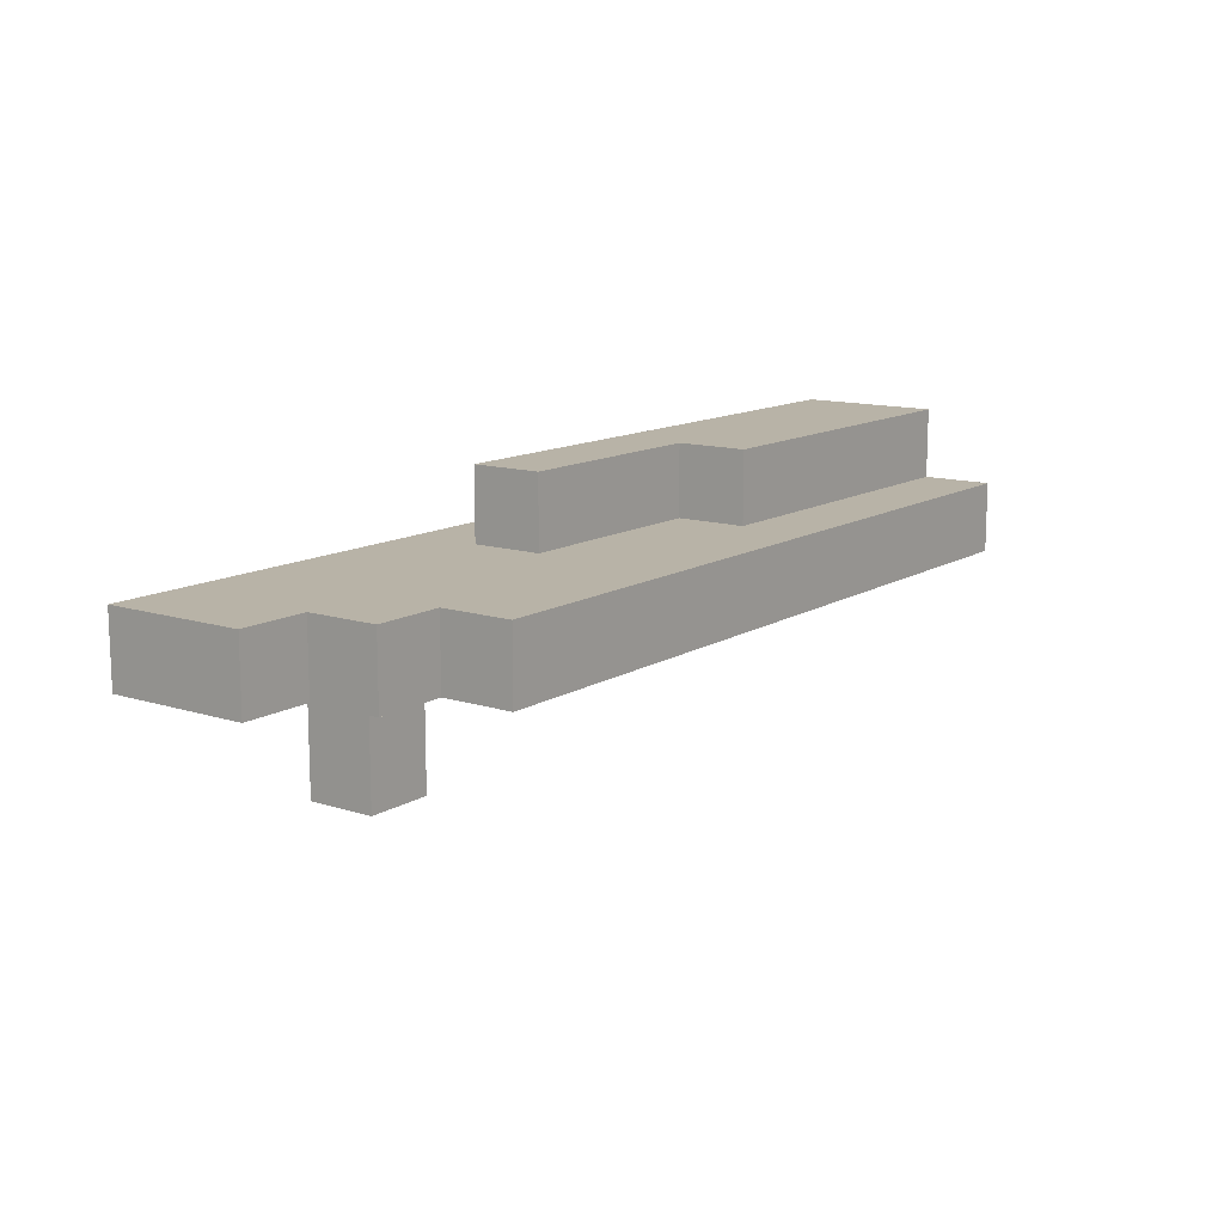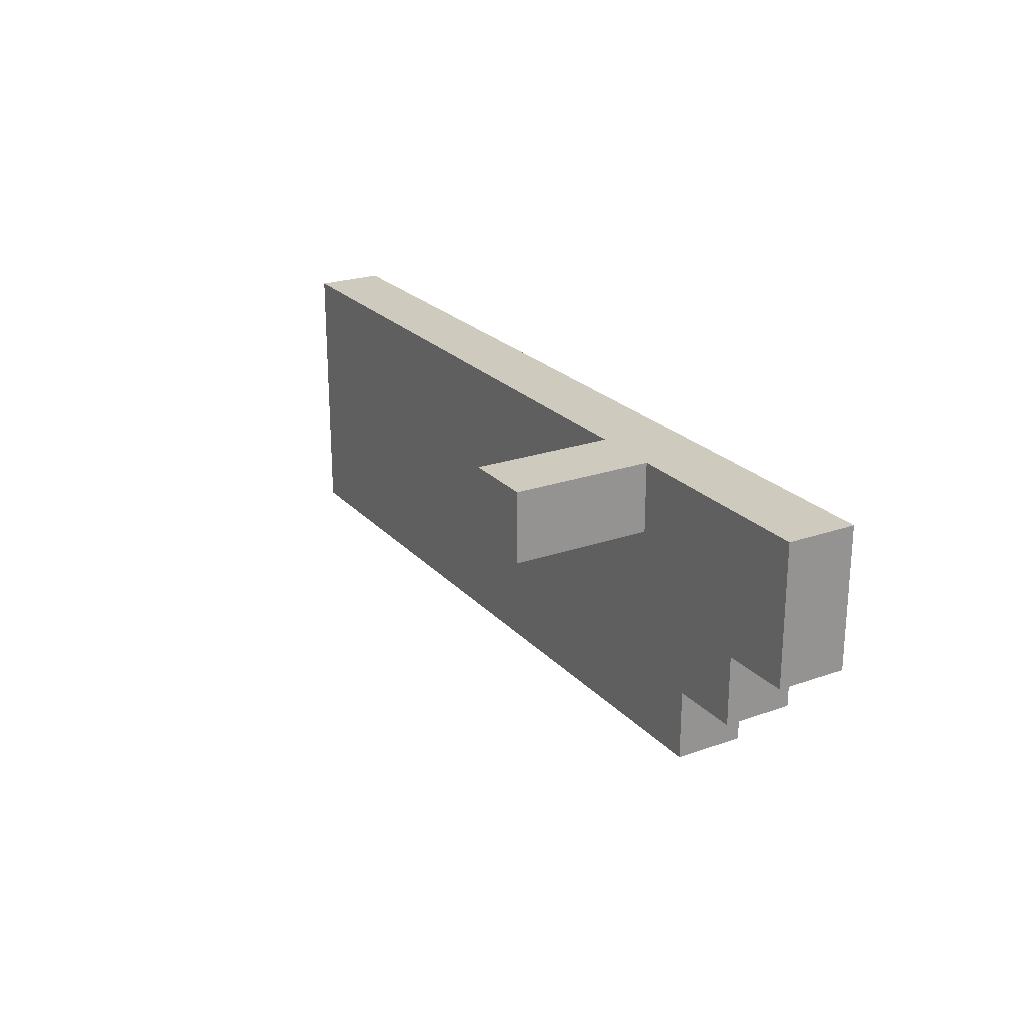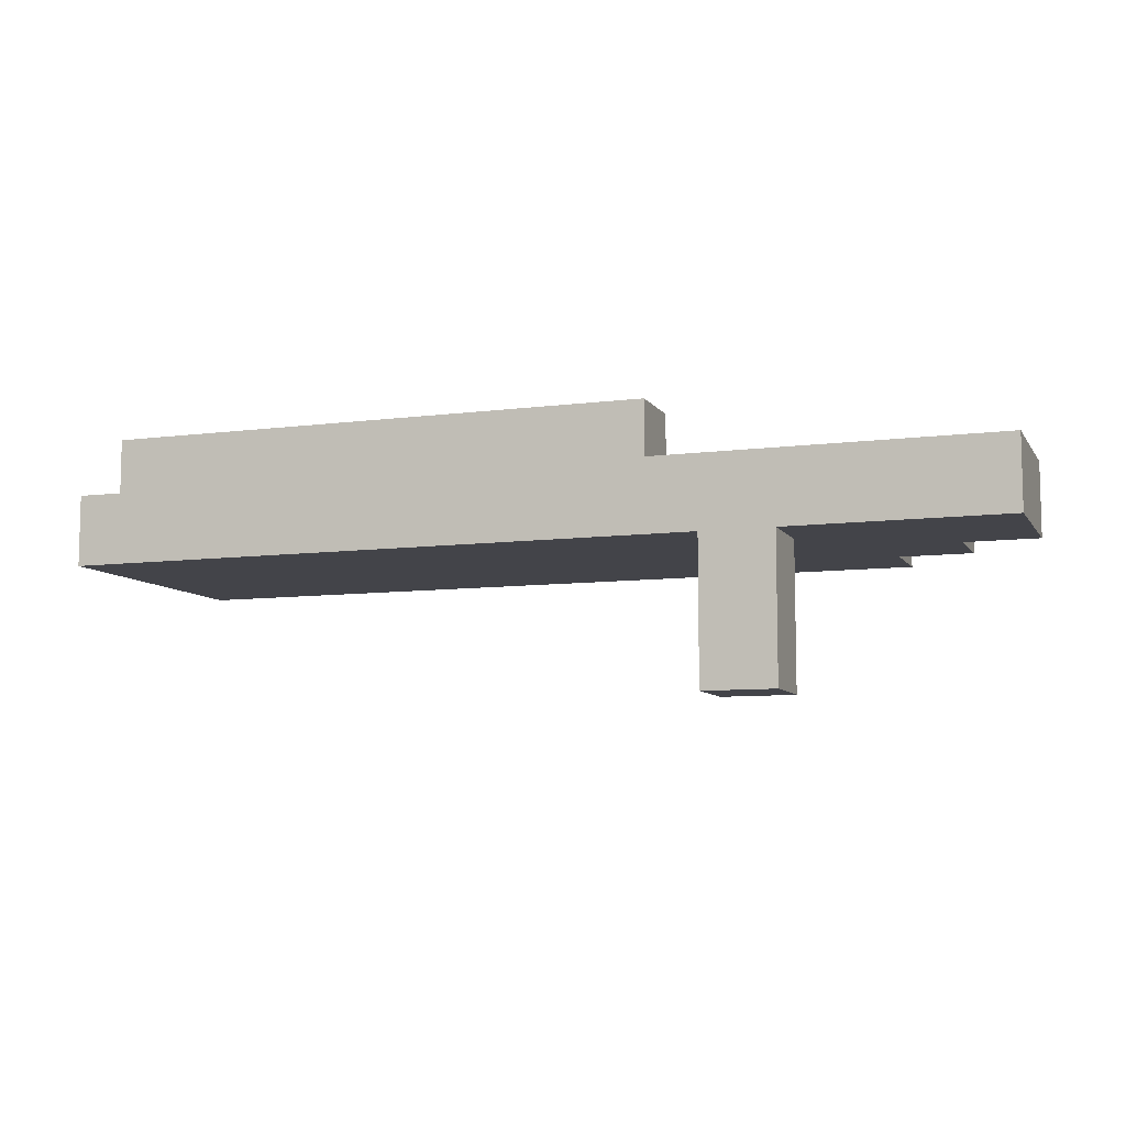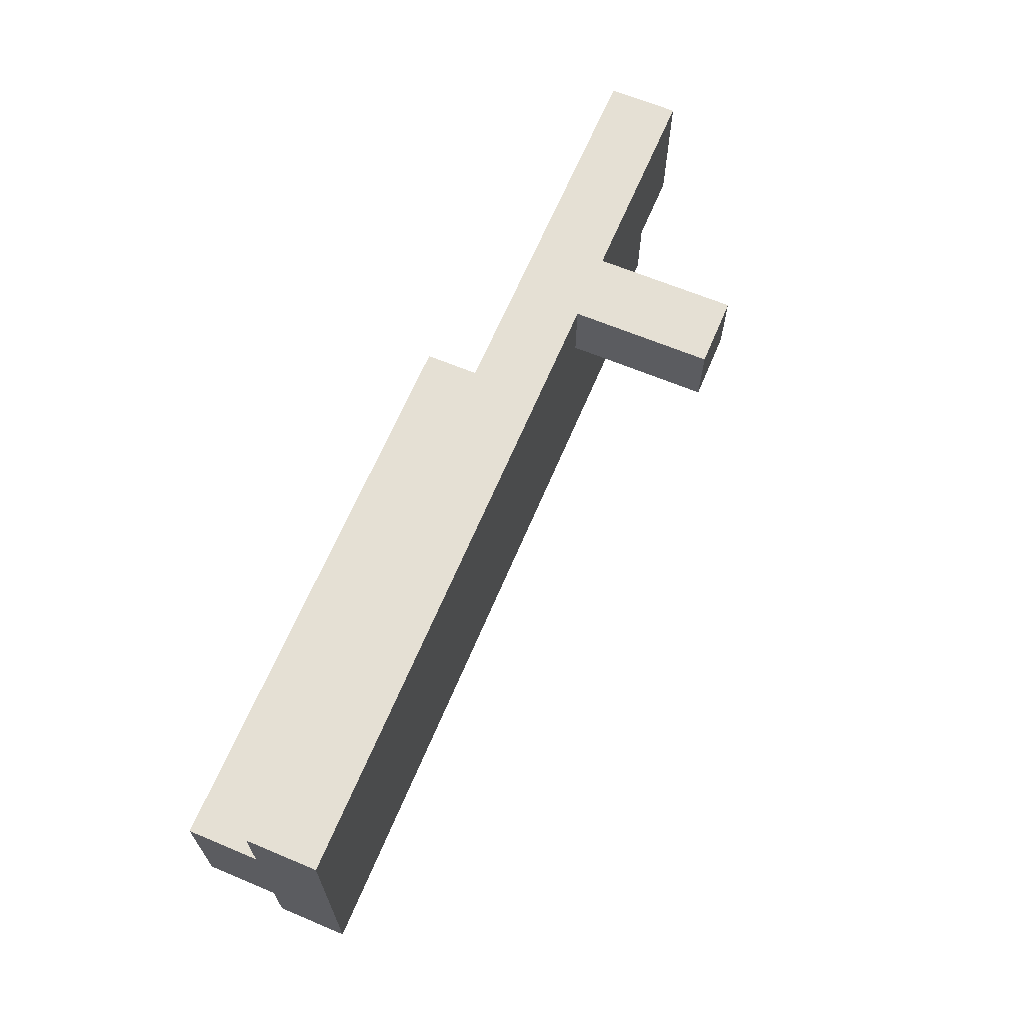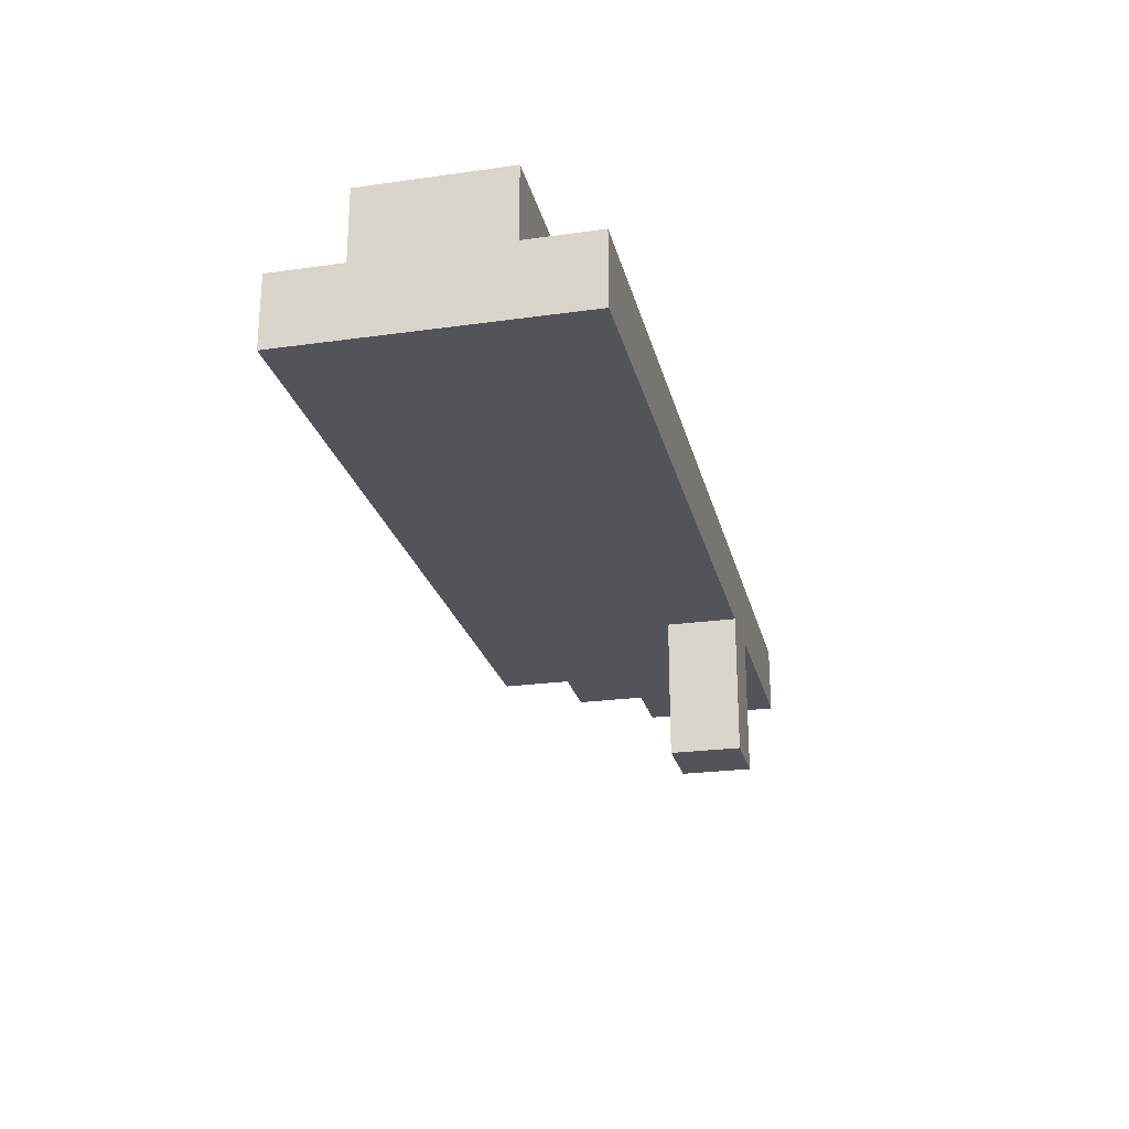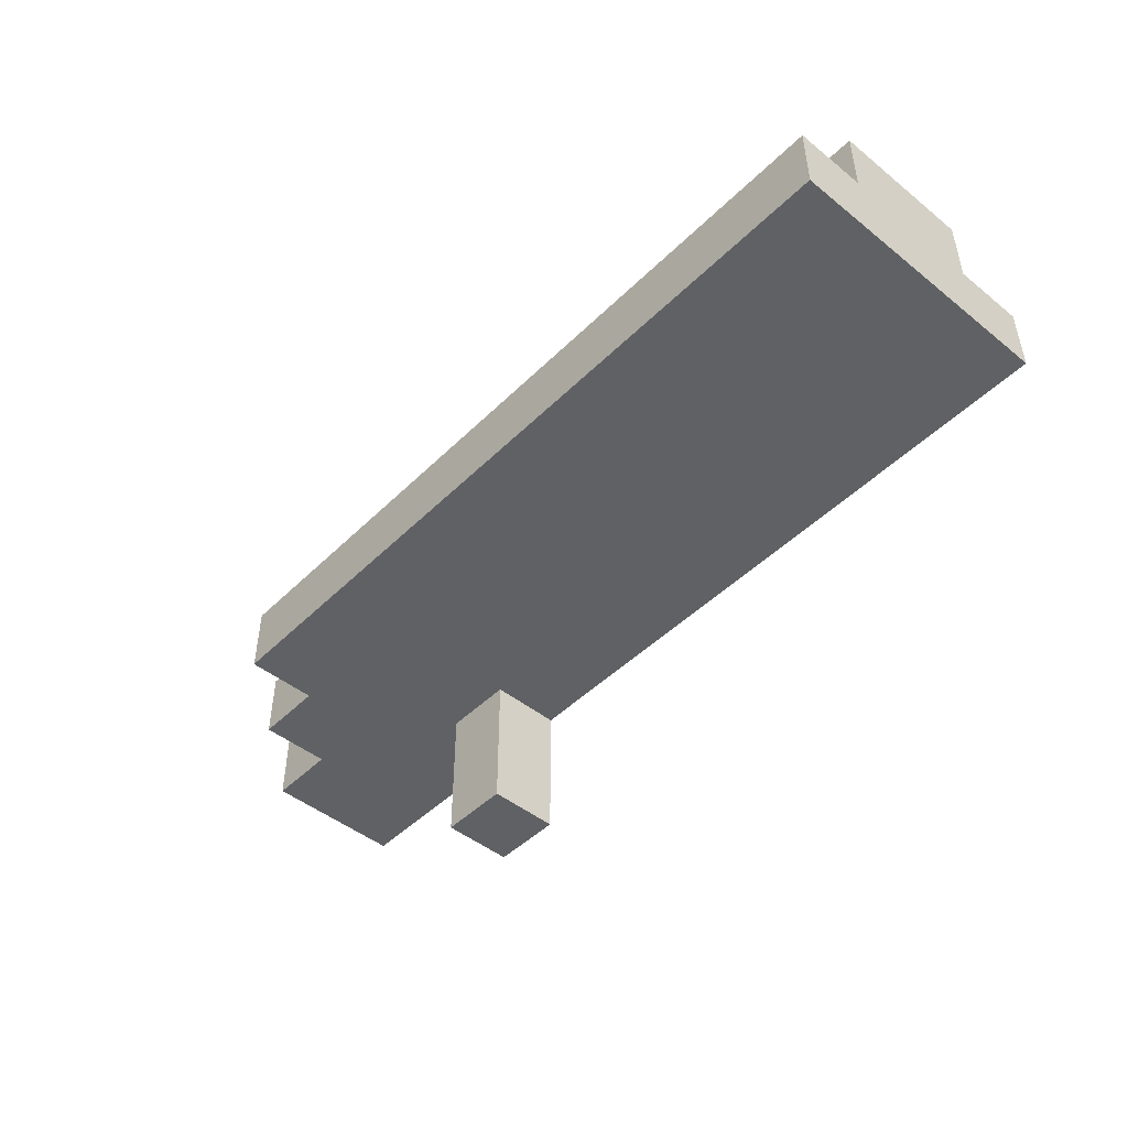
<metadata>
{"format":"obj","ext":"obj","renderer":"f3d","projection":"perspective","resolution":1024,"background":"white","views":[{"elev":12.7,"azim":126.2,"up":"+Y"},{"elev":23.2,"azim":59.3,"up":"+Z"},{"elev":-8.4,"azim":19.6,"up":"+Y"},{"elev":65.2,"azim":-67.2,"up":"+Z"},{"elev":-23.9,"azim":-76.9,"up":"+Y"},{"elev":-47.0,"azim":-132.2,"up":"+Y"}]}
</metadata>
<code>
o
v 0.4 1.3 0.1
v 0.4 1.3 -0.3
v 0.4 1.4 0.1
v 0.4 1.4 -7.451e-08
v 0.4 1.4 -0.2
v 0.4 1.4 -0.3
v 0.4 1.5 -7.451e-08
v 0.4 1.5 -0.2
v 1.3 1.1 0.1
v 1.3 1.1 -7.451e-08
v 1.3 1.3 0.1
v 1.3 1.3 -7.451e-08
v 0.9 1.4 -0.1
v 0.9 1.4 -0.2
v 0.9 1.5 -0.1
v 0.9 1.5 -0.2
v 1.2 1.4 -7.451e-08
v 1.2 1.4 -0.1
v 1.2 1.5 -7.451e-08
v 1.2 1.5 -0.1
v 1.4 1.1 0.1
v 1.4 1.1 -7.451e-08
v 1.4 1.3 0.1
v 1.4 1.3 -7.451e-08
v 1.5 1.3 -0.2
v 1.5 1.3 -0.3
v 1.5 1.4 -0.2
v 1.5 1.4 -0.3
v 1.6 1.3 -0.1
v 1.6 1.3 -0.2
v 1.6 1.4 -0.1
v 1.6 1.4 -0.2
v 1.7 1.3 0.1
v 1.7 1.3 -0.1
v 1.7 1.4 0.1
v 1.7 1.4 -0.1
v 0.4 1.3 0.1
v 0.4 1.4 0.1
v 1.3 1.1 0.1
v 1.3 1.3 0.1
v 1.4 1.1 0.1
v 1.4 1.3 0.1
v 1.7 1.3 0.1
v 1.7 1.4 0.1
v 0.4 1.4 -7.451e-08
v 0.4 1.5 -7.451e-08
v 1.2 1.4 -7.451e-08
v 1.2 1.5 -7.451e-08
v 1.3 1.1 -7.451e-08
v 1.3 1.3 -7.451e-08
v 1.4 1.1 -7.451e-08
v 1.4 1.3 -7.451e-08
v 0.9 1.4 -0.1
v 0.9 1.5 -0.1
v 1.2 1.4 -0.1
v 1.2 1.5 -0.1
v 1.6 1.3 -0.1
v 1.6 1.4 -0.1
v 1.7 1.3 -0.1
v 1.7 1.4 -0.1
v 0.4 1.4 -0.2
v 0.4 1.5 -0.2
v 0.9 1.4 -0.2
v 0.9 1.5 -0.2
v 1.5 1.3 -0.2
v 1.5 1.4 -0.2
v 1.6 1.3 -0.2
v 1.6 1.4 -0.2
v 0.4 1.3 -0.3
v 0.4 1.4 -0.3
v 1.5 1.3 -0.3
v 1.5 1.4 -0.3
v 1.3 1.1 0.1
v 1.4 1.1 0.1
v 1.3 1.1 -7.451e-08
v 1.4 1.1 -7.451e-08
v 0.4 1.3 0.1
v 1.3 1.3 0.1
v 1.4 1.3 0.1
v 1.7 1.3 0.1
v 1.3 1.3 -7.451e-08
v 1.4 1.3 -7.451e-08
v 1.6 1.3 -0.1
v 1.7 1.3 -0.1
v 1.5 1.3 -0.2
v 1.6 1.3 -0.2
v 0.4 1.3 -0.3
v 1.5 1.3 -0.3
v 0.4 1.4 0.1
v 1.7 1.4 0.1
v 0.4 1.4 -7.451e-08
v 1.2 1.4 -7.451e-08
v 0.9 1.4 -0.1
v 1.2 1.4 -0.1
v 1.6 1.4 -0.1
v 1.7 1.4 -0.1
v 0.4 1.4 -0.2
v 0.9 1.4 -0.2
v 1.5 1.4 -0.2
v 1.6 1.4 -0.2
v 0.4 1.4 -0.3
v 1.5 1.4 -0.3
v 0.4 1.5 -7.451e-08
v 1.2 1.5 -7.451e-08
v 0.9 1.5 -0.1
v 1.2 1.5 -0.1
v 0.4 1.5 -0.2
v 0.9 1.5 -0.2
f 3 2 1
f 4 2 3
f 5 2 4
f 6 2 5
f 7 5 4
f 8 5 7
f 11 10 9
f 12 10 11
f 13 14 15
f 15 14 16
f 17 18 19
f 19 18 20
f 21 22 23
f 23 22 24
f 25 26 27
f 27 26 28
f 29 30 31
f 31 30 32
f 33 34 35
f 35 34 36
f 40 38 37
f 41 40 39
f 42 38 40
f 42 40 41
f 43 38 42
f 44 38 43
f 47 46 45
f 48 46 47
f 49 50 51
f 51 50 52
f 53 54 55
f 55 54 56
f 57 58 59
f 59 58 60
f 61 62 63
f 63 62 64
f 65 66 67
f 67 66 68
f 69 70 71
f 71 70 72
f 75 74 73
f 76 74 75
f 81 78 77
f 82 80 79
f 83 80 82
f 83 82 81
f 84 80 83
f 85 83 81
f 86 83 85
f 87 81 77
f 87 85 81
f 88 85 87
f 89 90 91
f 91 90 92
f 92 90 94
f 94 90 95
f 95 90 96
f 93 94 98
f 94 95 98
f 98 95 99
f 99 95 100
f 97 98 101
f 98 99 101
f 101 99 102
f 103 104 105
f 105 104 106
f 103 105 107
f 107 105 108

</code>
